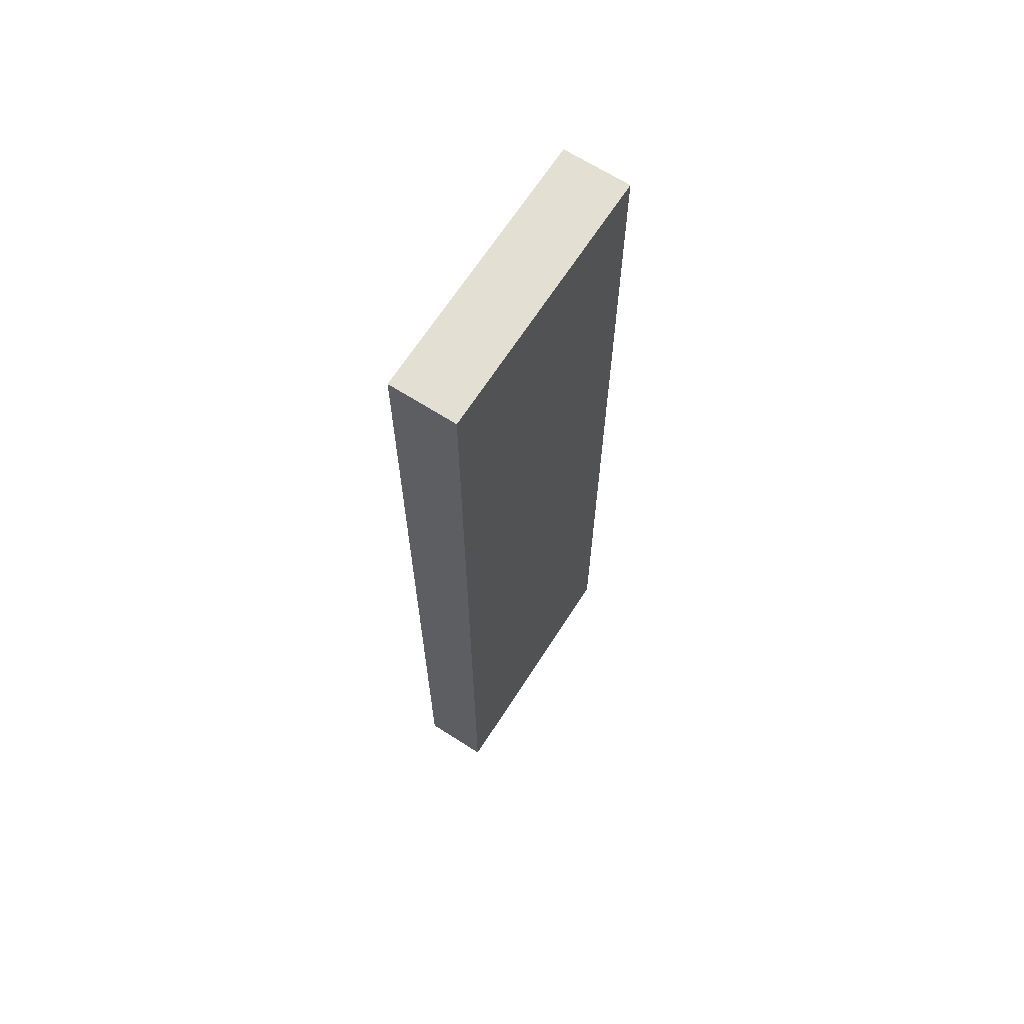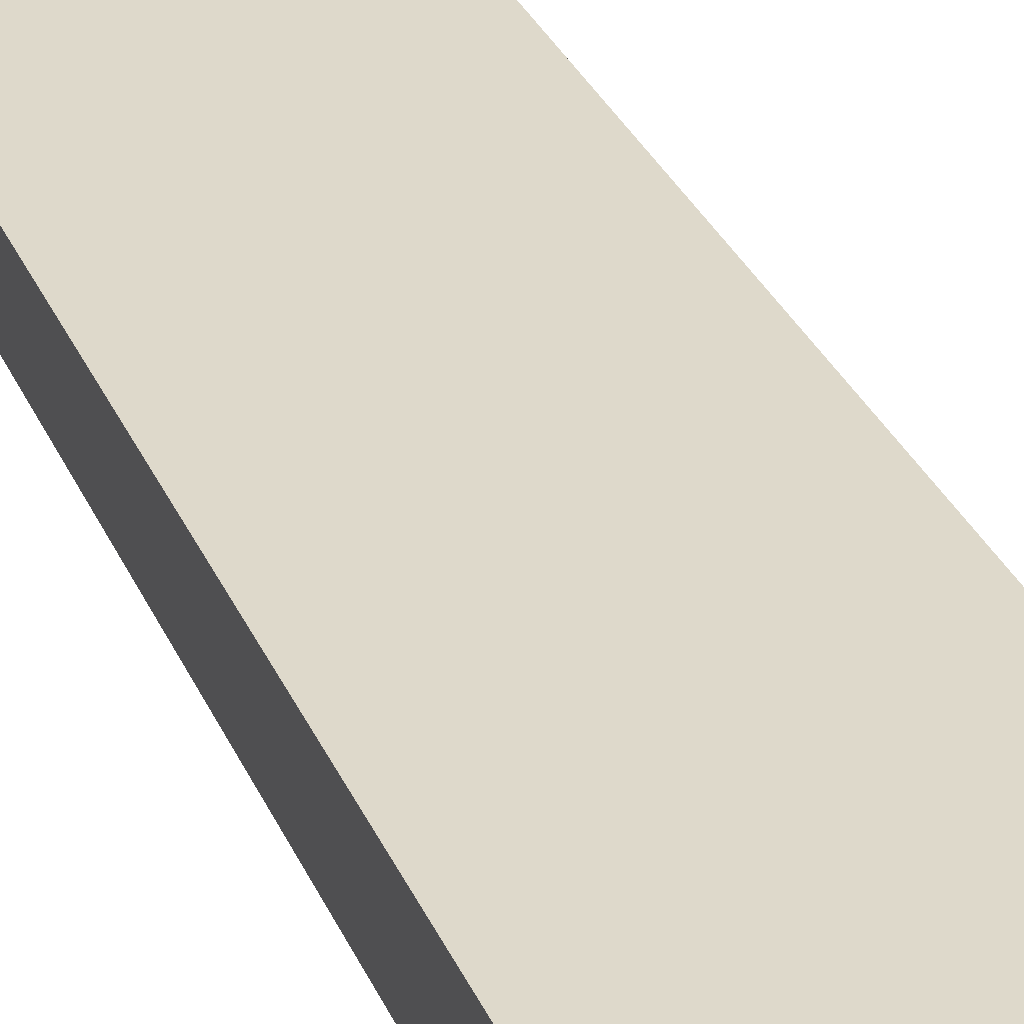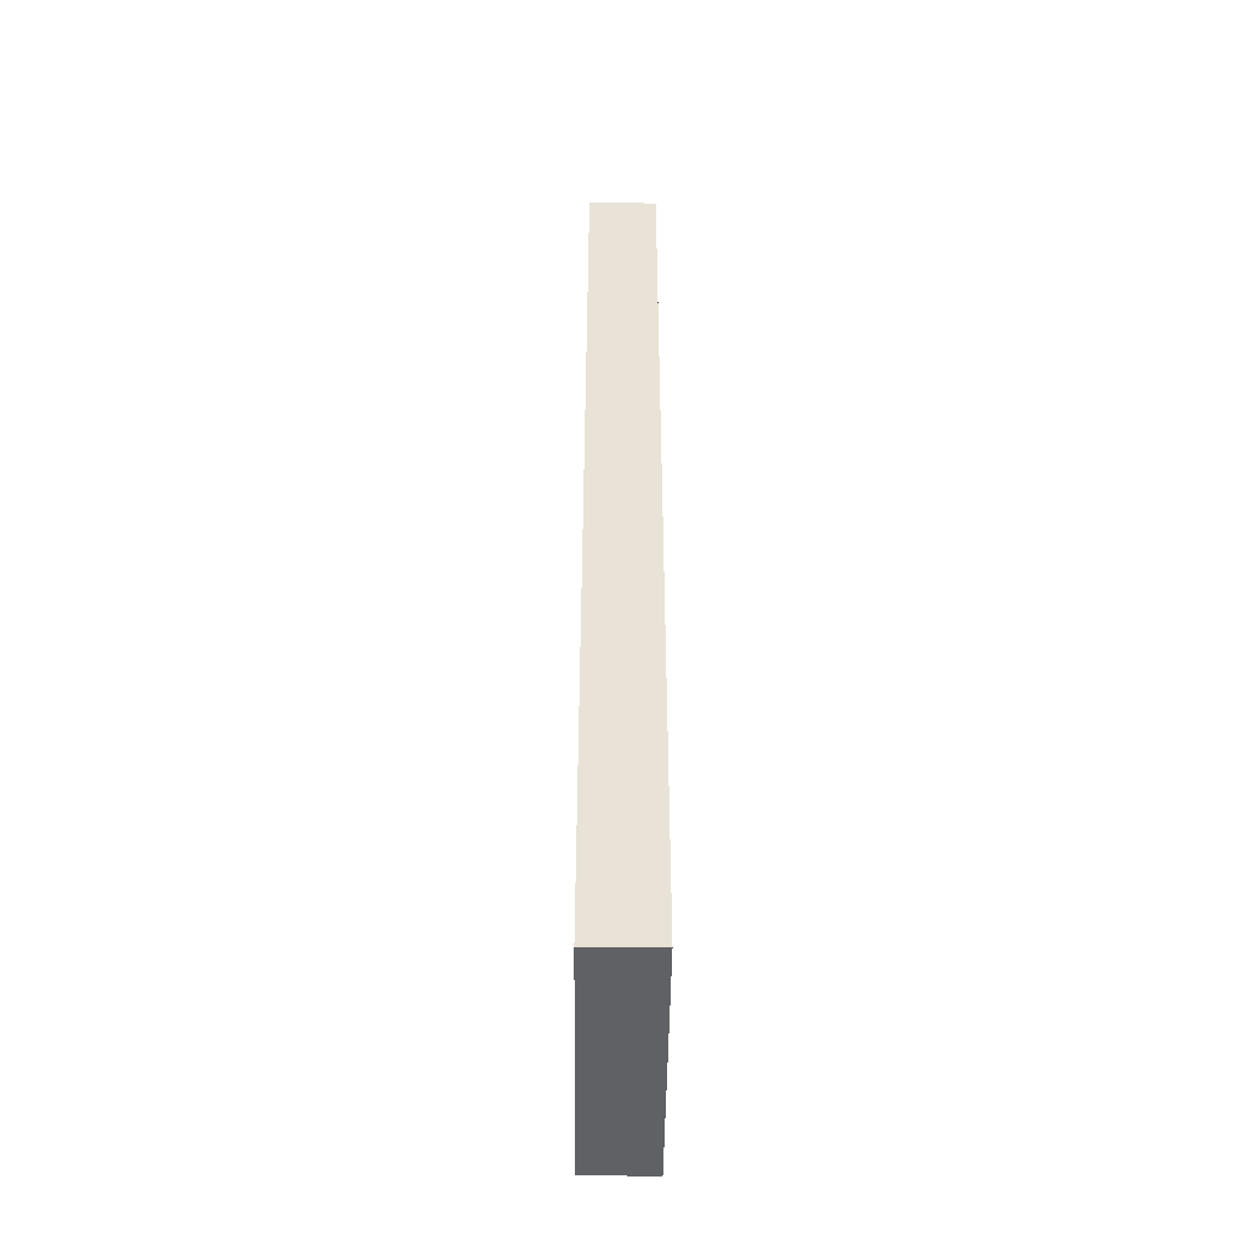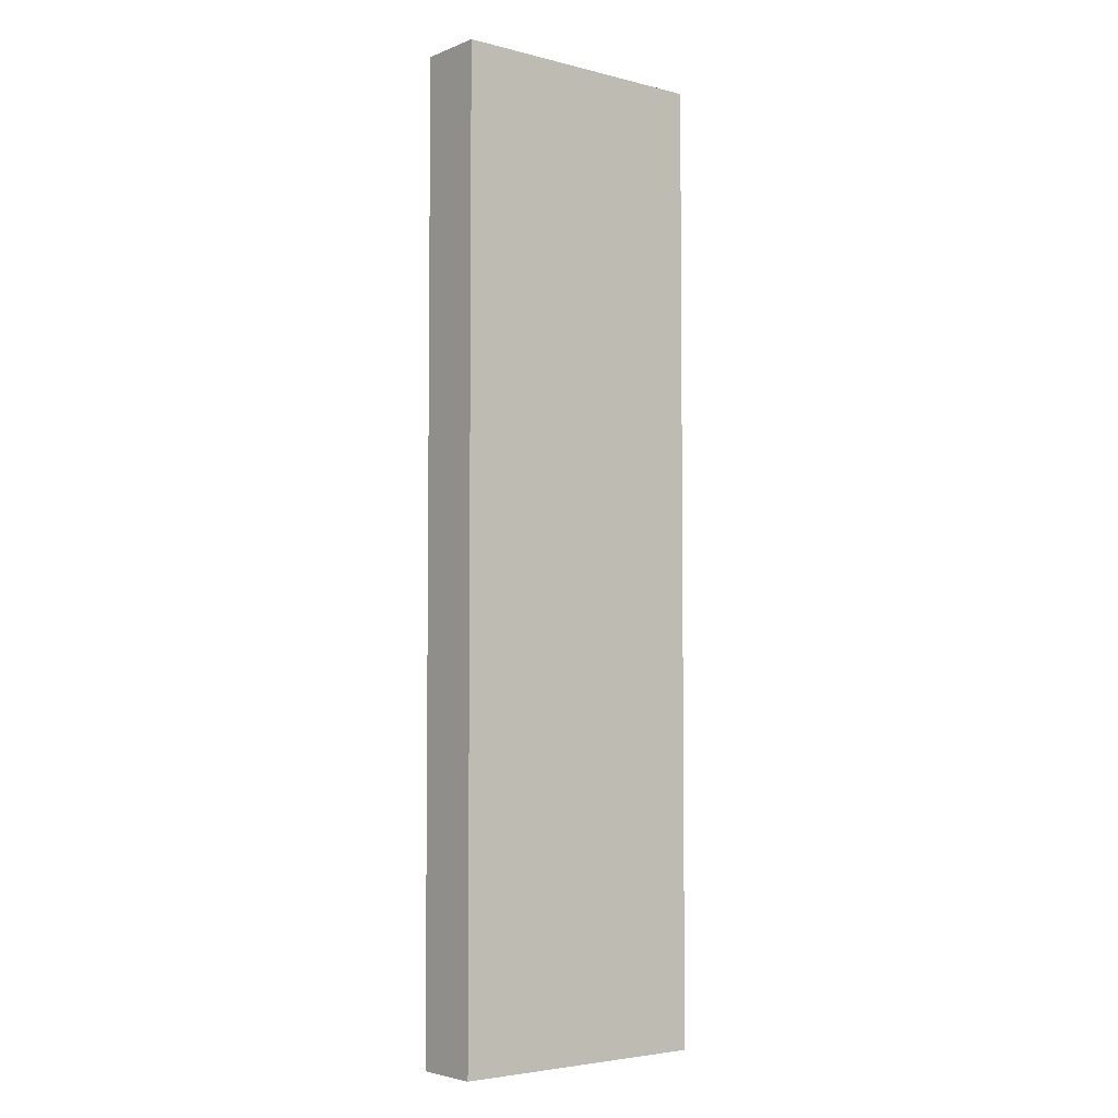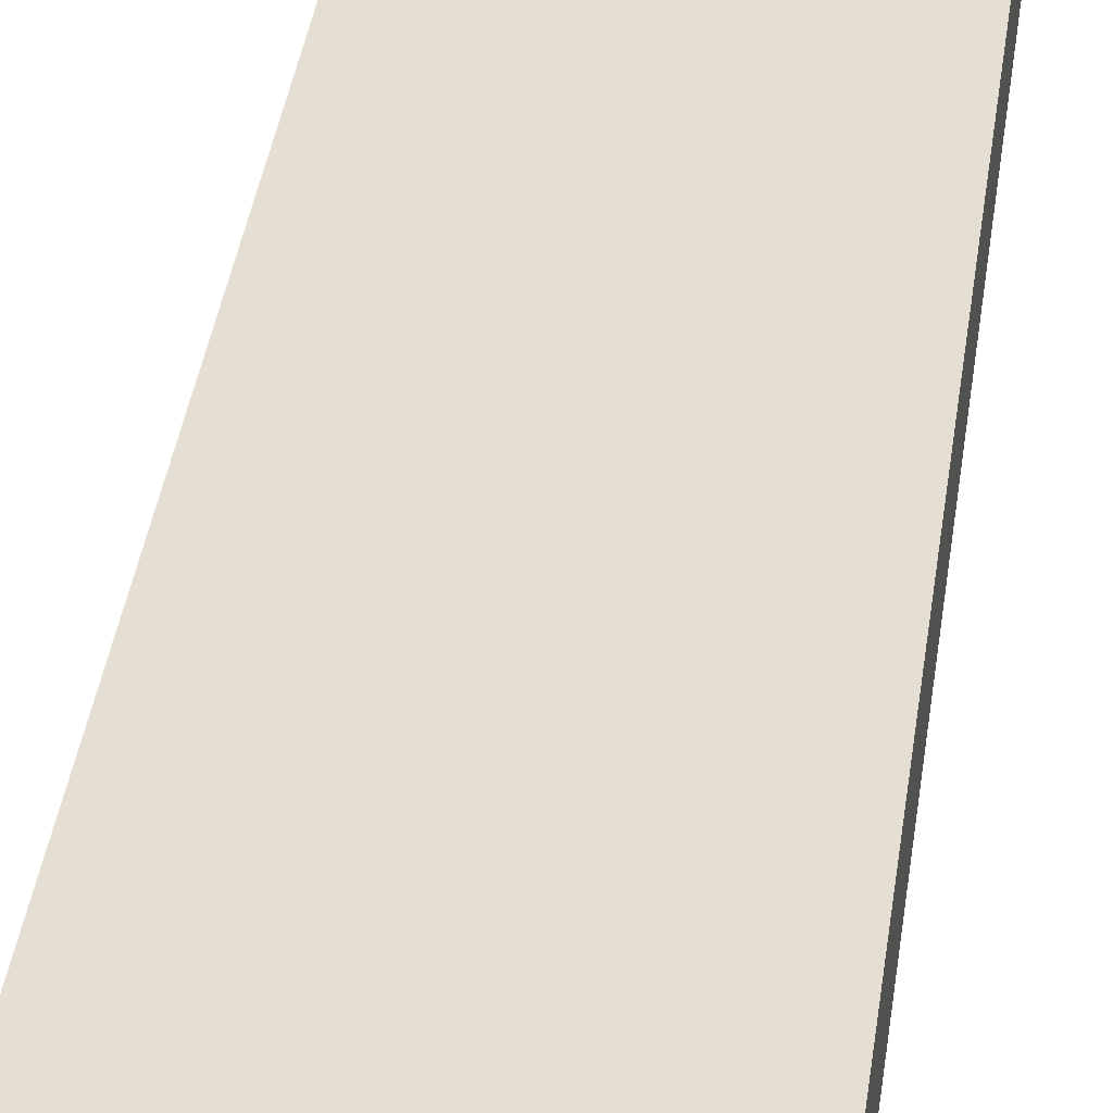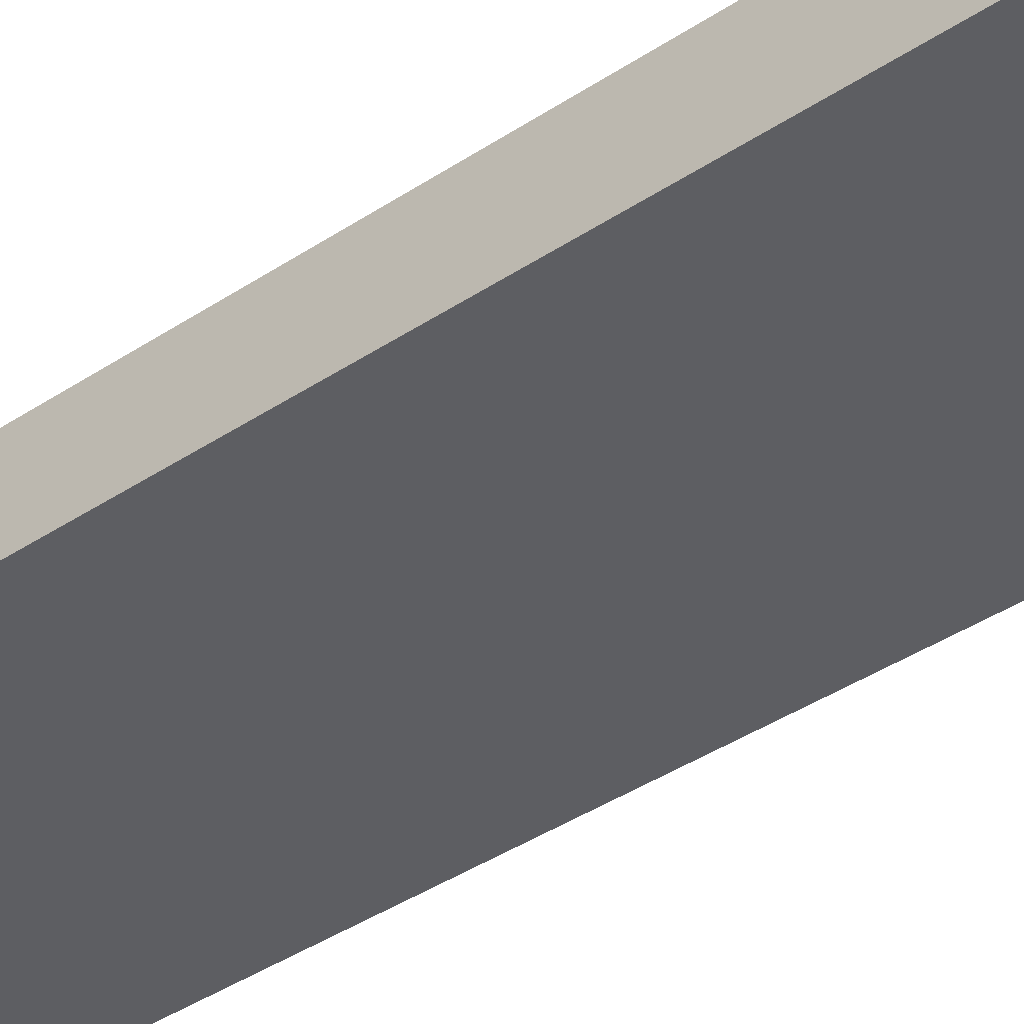
<metadata>
{"format":"obj","ext":"obj","renderer":"f3d","projection":"perspective","resolution":1024,"background":"white","views":[{"elev":66.9,"azim":122.7,"up":"+Z"},{"elev":31.7,"azim":-20.8,"up":"+Y"},{"elev":-48.4,"azim":89.3,"up":"+Z"},{"elev":-4.3,"azim":141.0,"up":"+Z"},{"elev":37.1,"azim":-172.4,"up":"+Y"},{"elev":-38.3,"azim":130.5,"up":"+Y"}]}
</metadata>
<code>
g pb_Mesh73322
v 0 0 5
v -8 0 5
v 0 2 5
v -8 2 5
v -8 0 -24
v 0 0 -24
v -8 2 -24
v 0 2 -24
v -8 0 5
v -8 0 -9.5
v -8 2 -9.5
v -8 2 5
v -8 0 -24
v -8 2 -24
v 0 2 -24
v 0 0 -9.5
v 0 2 -9.5
v 0 0 -24
v 0 0 5
v 0 2 5
v -8 2 -9.5
v 0 2 -9.5
v 0 2 5
v -8 2 5
v -8 2 -24
v 0 2 -24
v 0 0 -9.5
v -8 0 -24
v -8 0 -9.5
v 0 0 -24
v 0 0 5
v -8 0 5
g pb_Mesh73322_0
f 3 2 1
f 3 4 2
f 7 6 5
f 7 8 6
f 11 10 9
f 11 9 12
f 14 13 10
f 14 10 11
f 17 16 15
f 16 18 15
f 20 19 17
f 19 16 17
f 23 22 21
f 23 21 24
f 22 26 25
f 22 25 21
f 29 28 27
f 28 30 27
f 32 29 31
f 29 27 31

</code>
